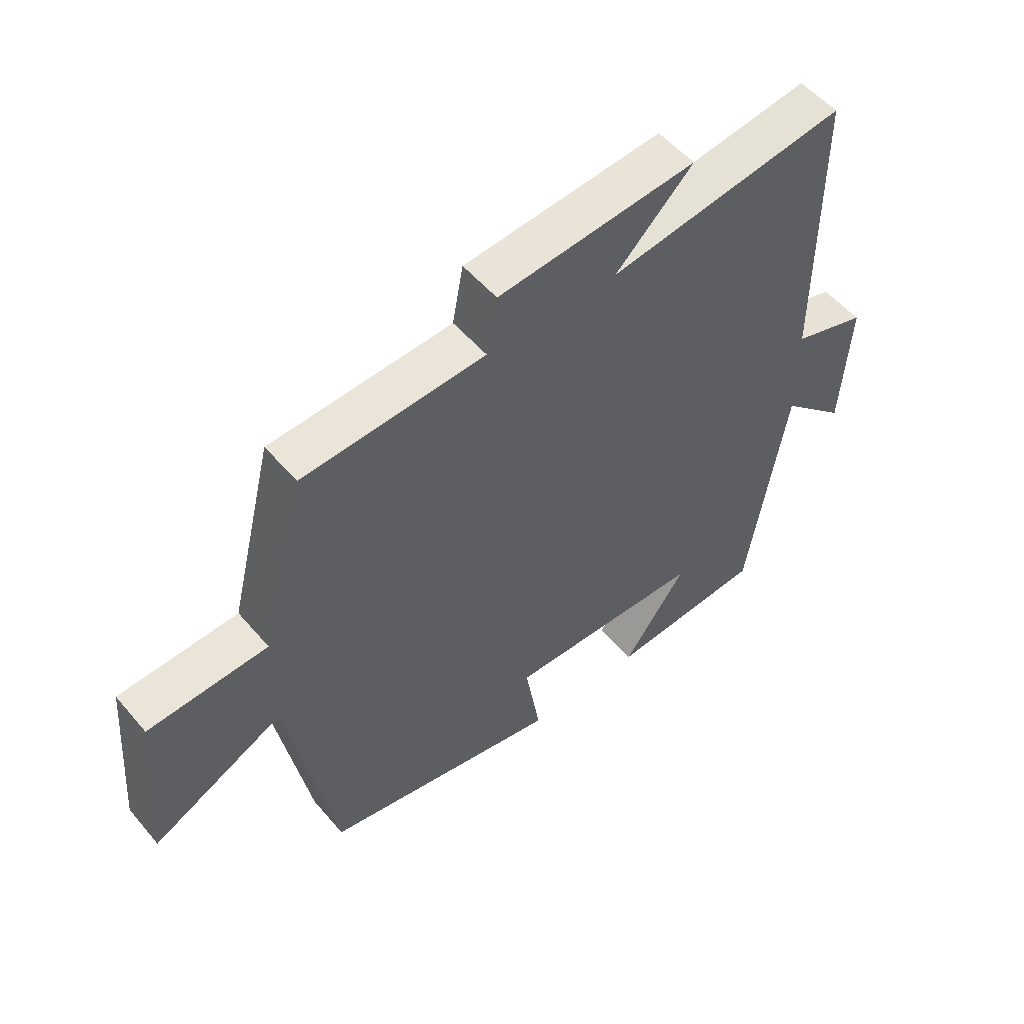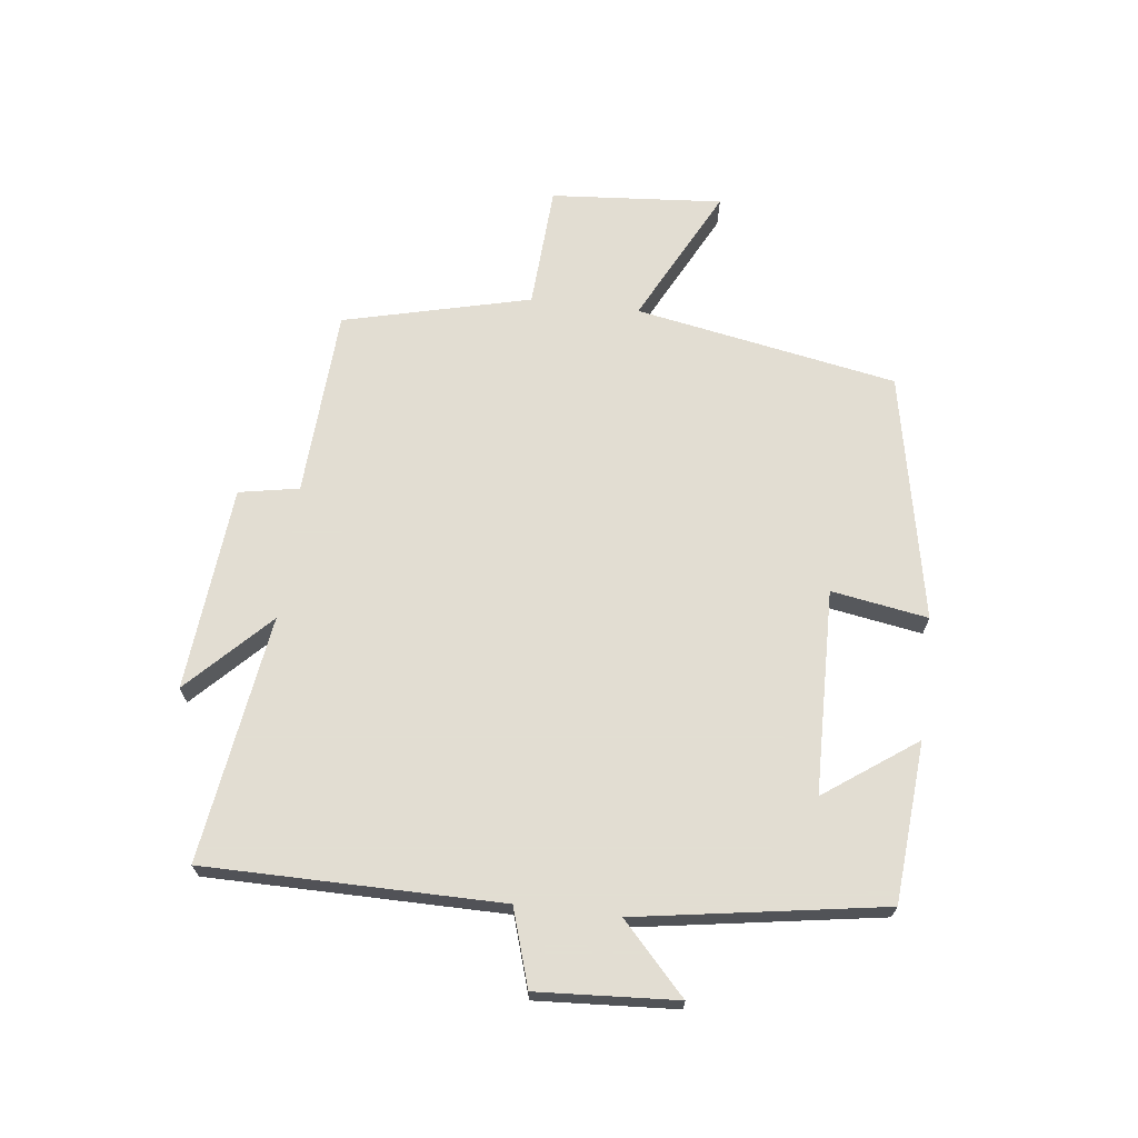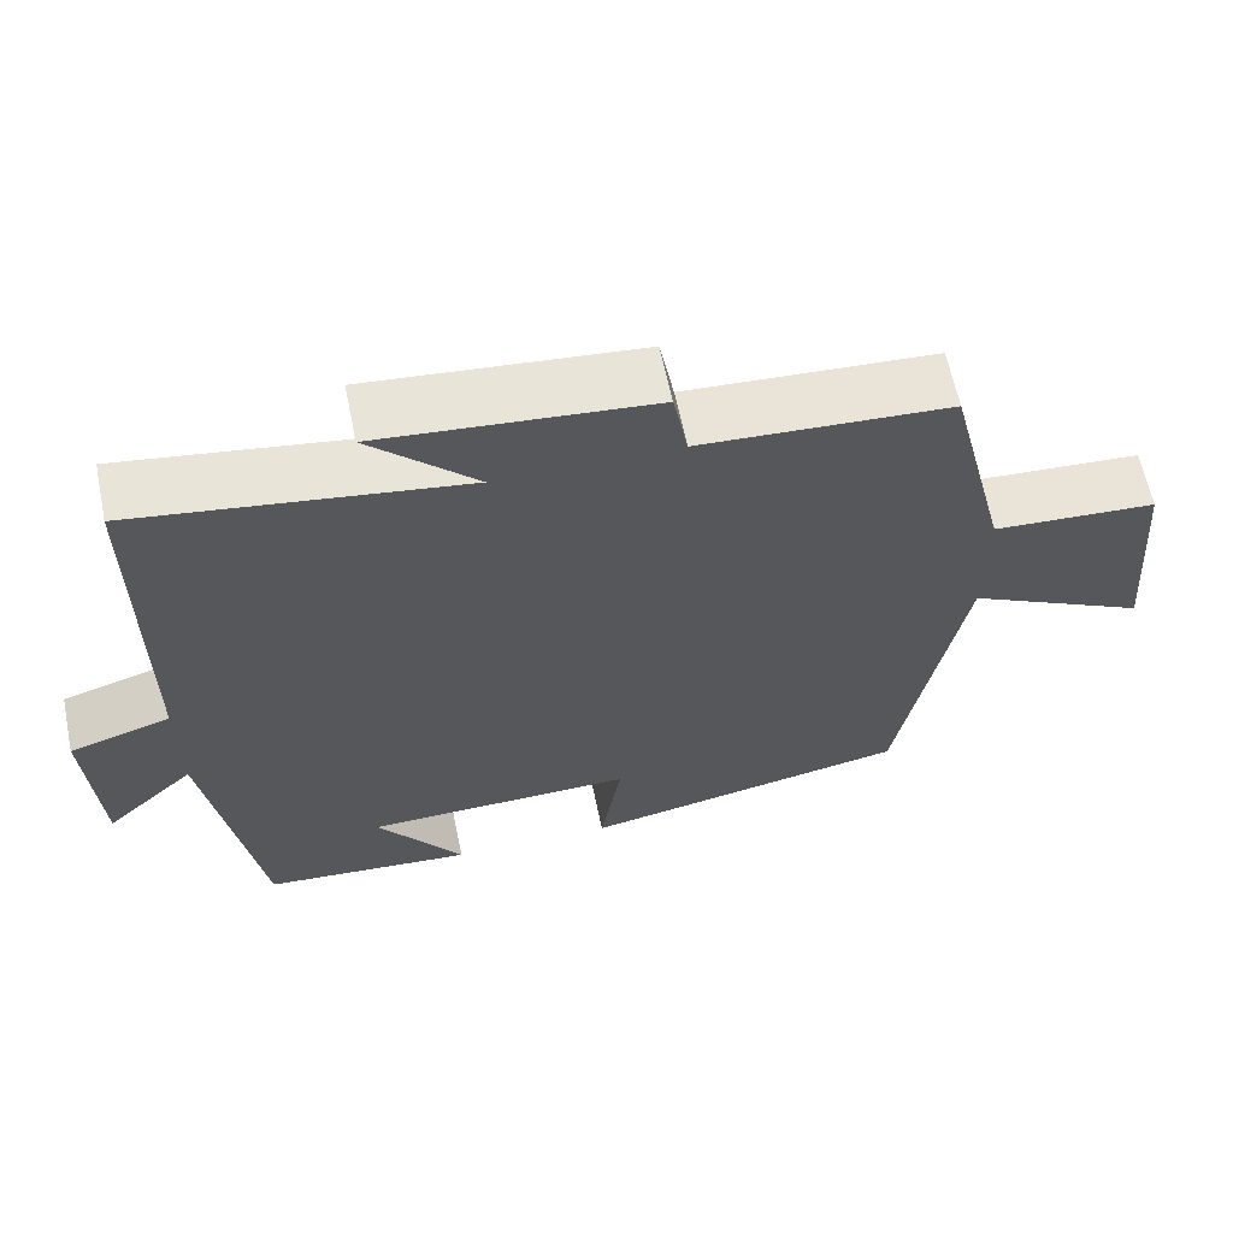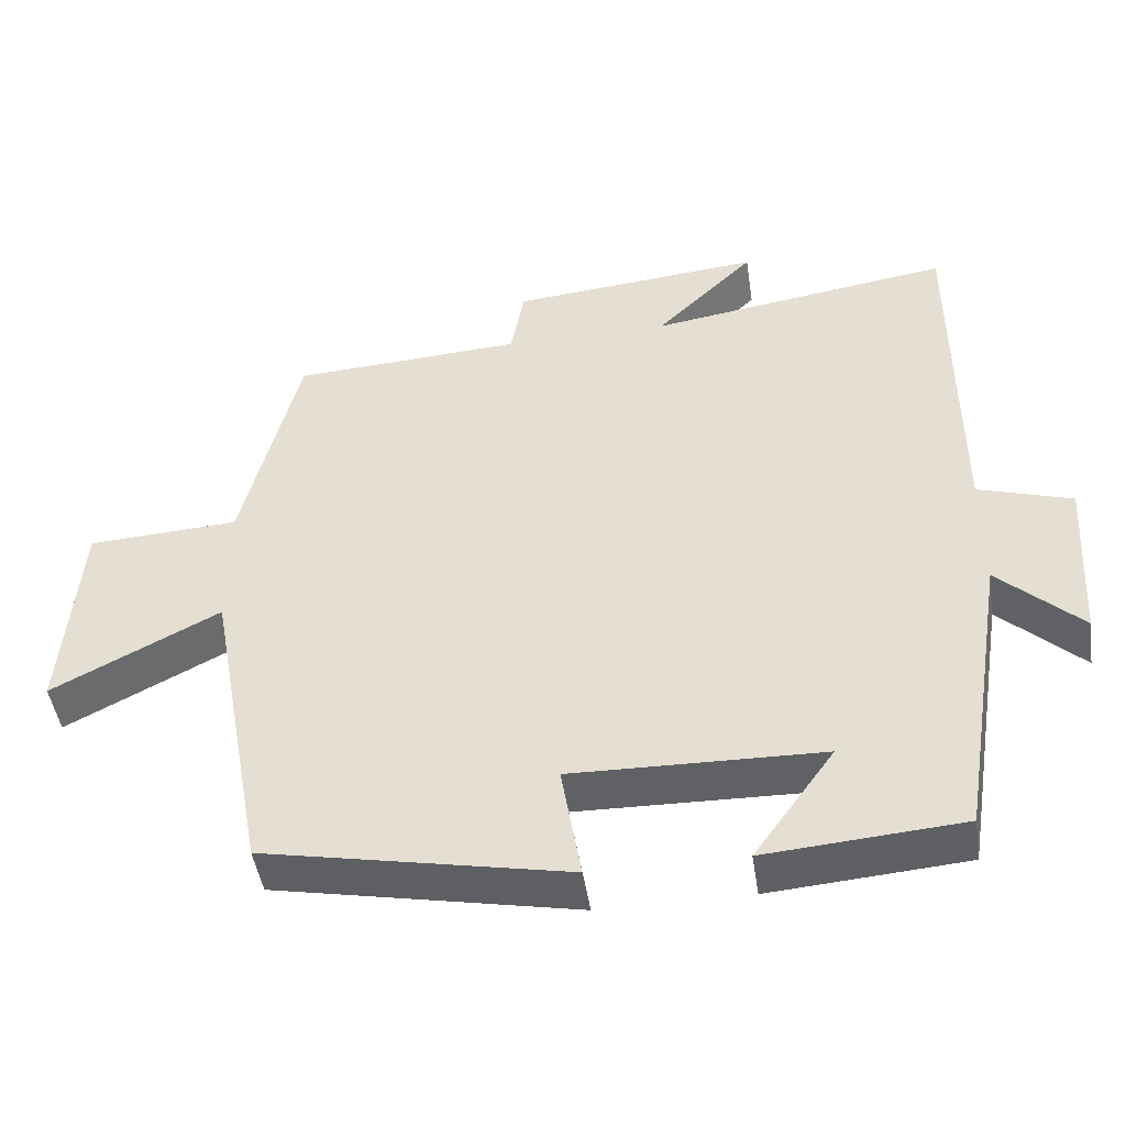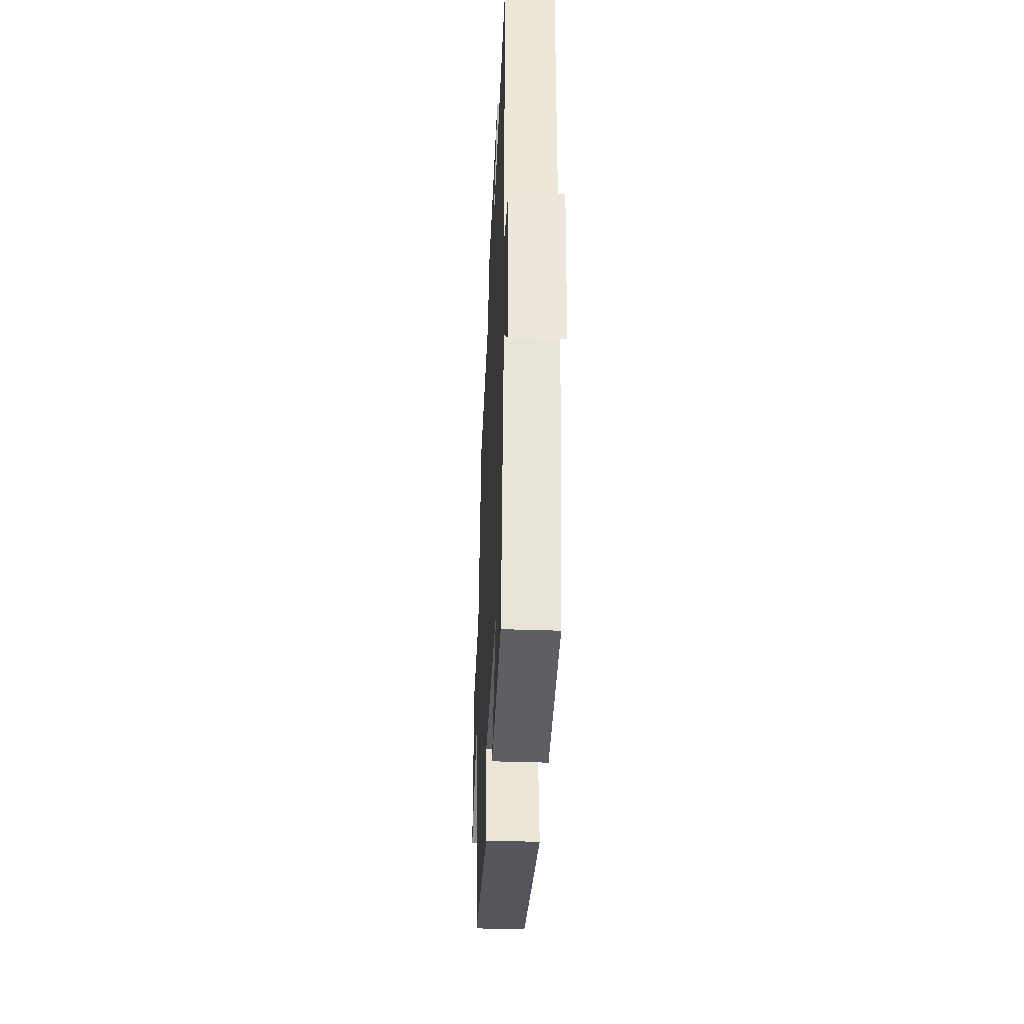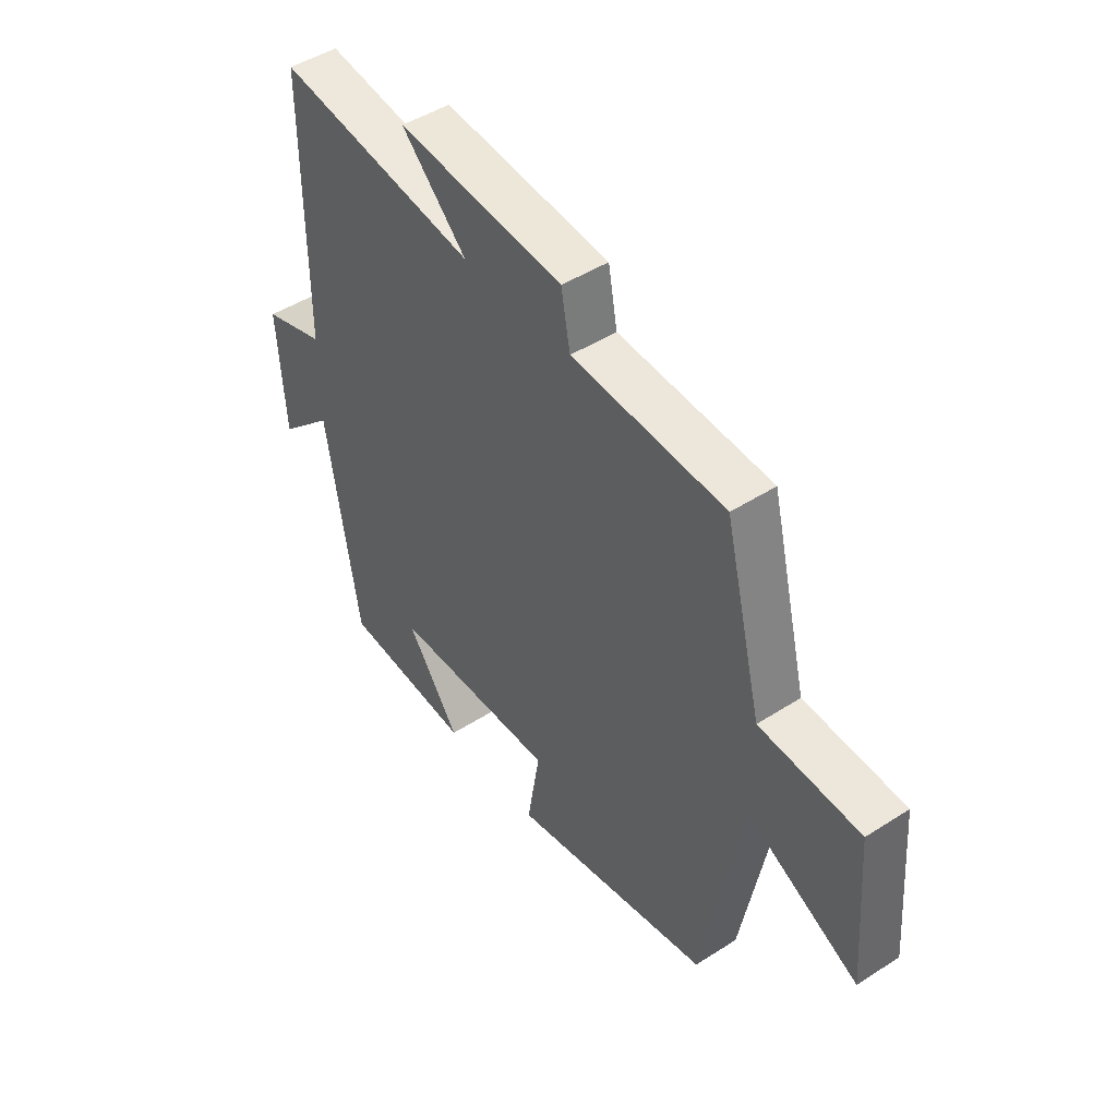
<metadata>
{"format":"obj","ext":"obj","renderer":"f3d","projection":"perspective","resolution":1024,"background":"white","views":[{"elev":53.2,"azim":-39.3,"up":"+Z"},{"elev":68.1,"azim":96.9,"up":"+Y"},{"elev":62.7,"azim":168.4,"up":"+Z"},{"elev":-46.6,"azim":8.6,"up":"+Z"},{"elev":-37.5,"azim":87.4,"up":"+Z"},{"elev":46.6,"azim":-126.2,"up":"+Z"}]}
</metadata>
<code>
v 0.436 0.07 -0.48
v 0.177 0.07 -0.5
v 0.283 0.07 -0.352
v -0.047 0.07 -0.344
v -0.021 0.07 -0.5
v -0.422 0.07 -0.42
v -0.5 0.07 0.004
v -0.722 0.07 -0.109
v -0.7 0.07 0.169
v -0.5 0.07 0.18
v -0.425 0.07 0.483
v -0.12 0.07 0.5
v -0.102 0.07 0.597
v 0.23 0.07 0.627
v 0.1 0.07 0.5
v 0.499 0.07 0.558
v 0.5 0.07 0.08
v 0.624 0.07 0.041
v 0.61 0.07 -0.185
v 0.5 0.07 -0.082
v 0.436 0 -0.48
v 0.177 0 -0.5
v 0.283 0 -0.352
v -0.047 0 -0.344
v -0.021 0 -0.5
v -0.422 0 -0.42
v -0.5 0 0.004
v -0.722 0 -0.109
v -0.7 0 0.169
v -0.5 0 0.18
v -0.425 0 0.483
v -0.12 0 0.5
v -0.102 0 0.597
v 0.23 0 0.627
v 0.1 0 0.5
v 0.499 0 0.558
v 0.5 0 0.08
v 0.624 0 0.041
v 0.61 0 -0.185
v 0.5 0 -0.082
f 17 18 19 20
f 17 20 1
f 16 17 1
f 15 16 1
f 12 13 14 15
f 10 11 12 15
f 7 8 9 10
f 6 7 10
f 5 6 10
f 4 5 10
f 3 4 10 15
f 1 2 3
f 1 3 15
f 40 39 38 37
f 21 40 37
f 21 37 36
f 21 36 35
f 35 34 33 32
f 35 32 31 30
f 30 29 28 27
f 30 27 26
f 30 26 25
f 30 25 24
f 35 30 24 23
f 23 22 21
f 35 23 21
f 1 21 22 2
f 2 22 23 3
f 3 23 24 4
f 4 24 25 5
f 5 25 26 6
f 6 26 27 7
f 7 27 28 8
f 8 28 29 9
f 9 29 30 10
f 10 30 31 11
f 11 31 32 12
f 12 32 33 13
f 13 33 34 14
f 14 34 35 15
f 15 35 36 16
f 16 36 37 17
f 17 37 38 18
f 18 38 39 19
f 19 39 40 20
f 20 40 21 1

</code>
